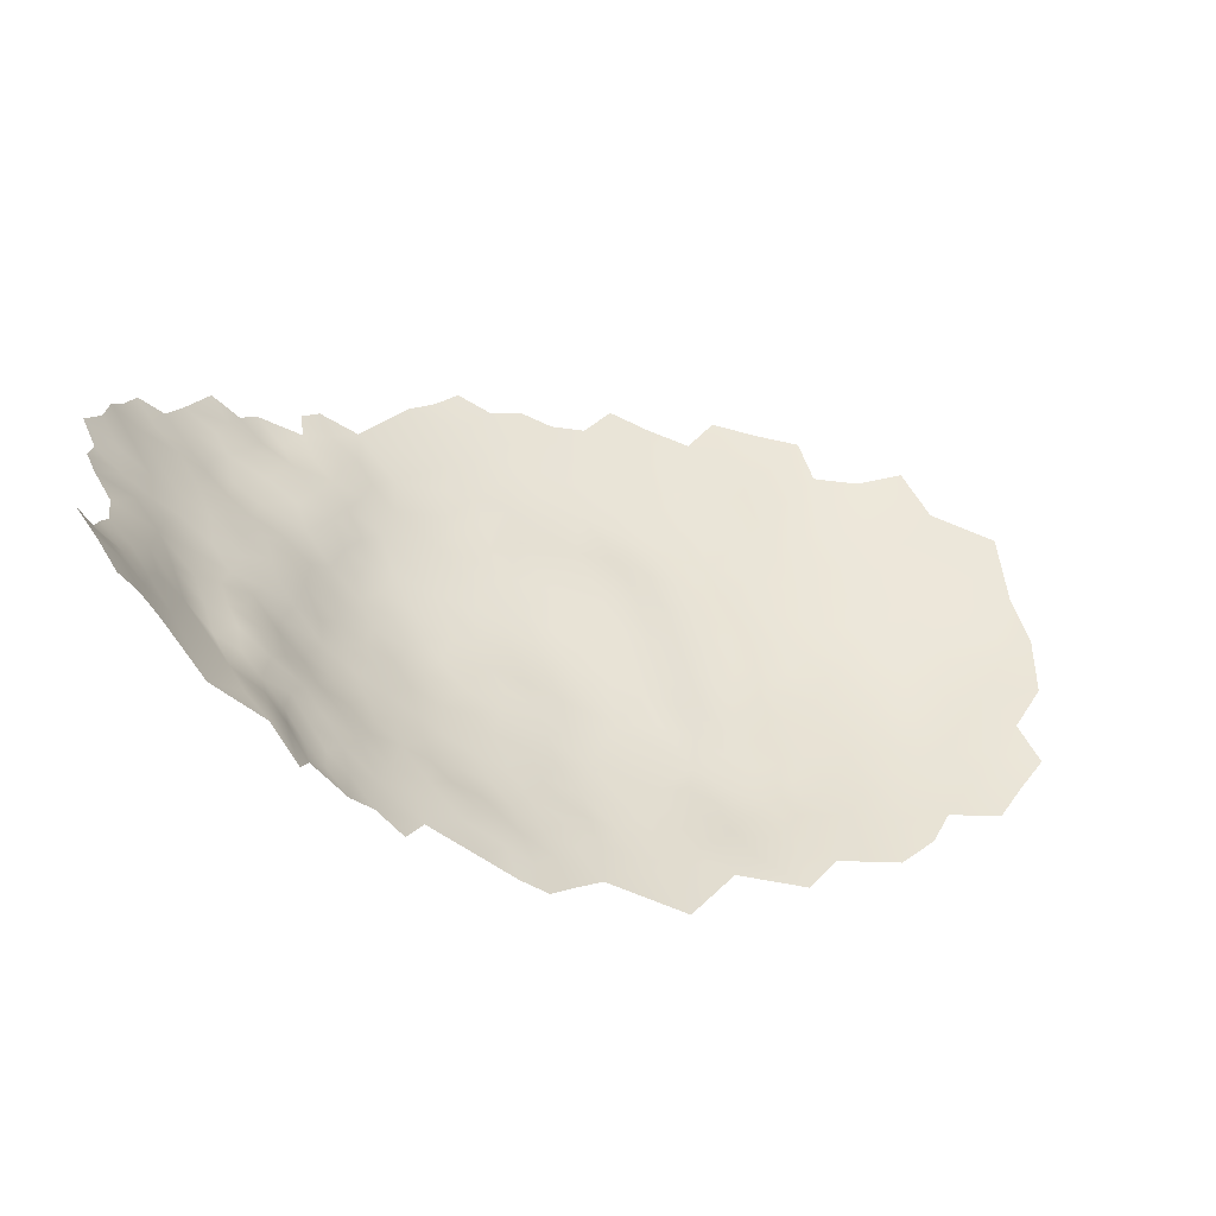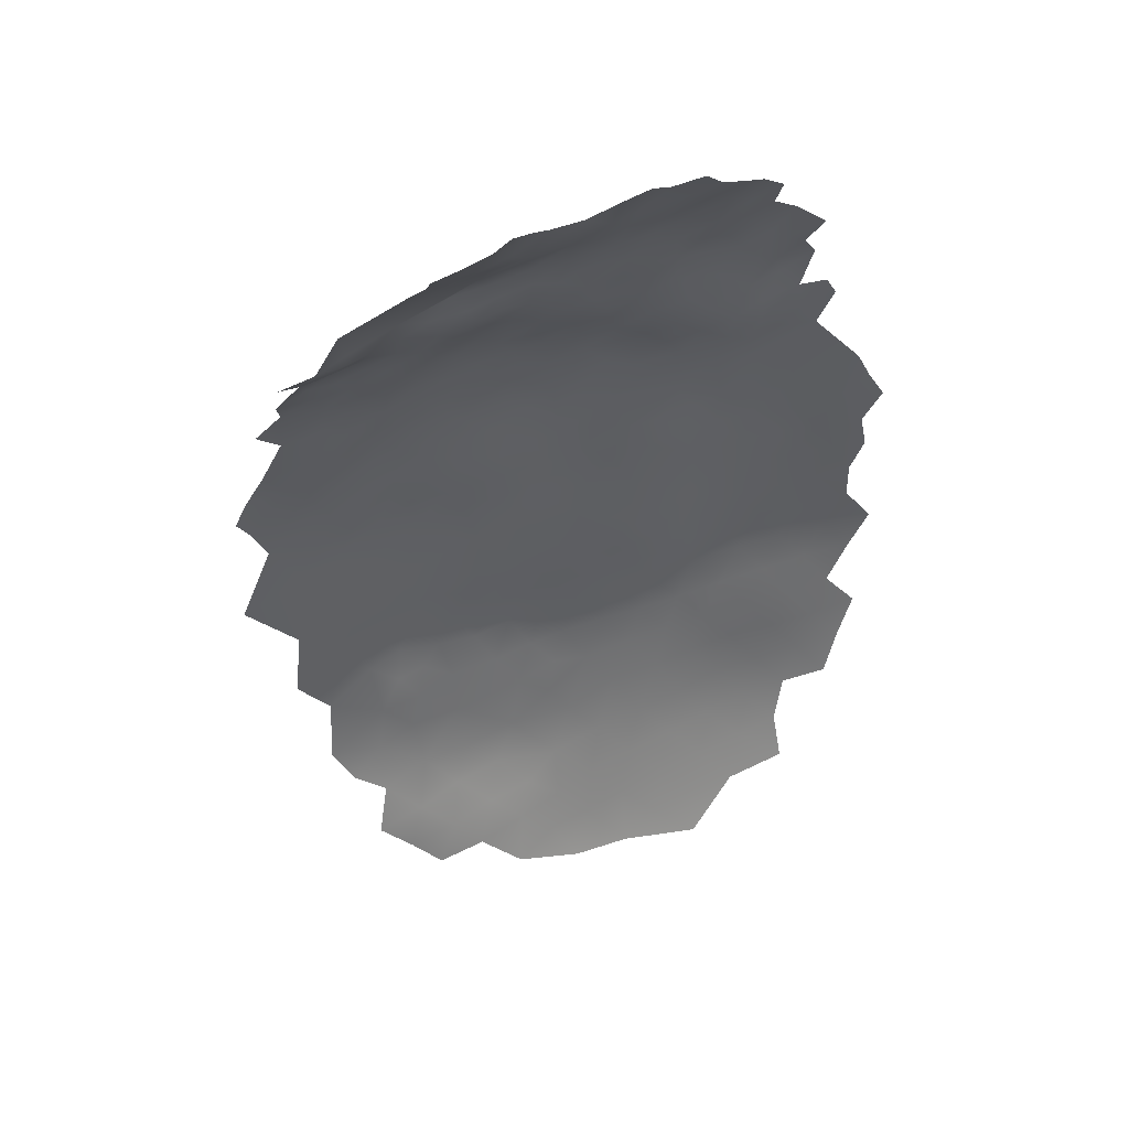
<metadata>
{"format":"obj","ext":"obj","renderer":"f3d","projection":"perspective","resolution":1024,"background":"white","views":[{"elev":-75.1,"azim":97.7,"up":"+Y"},{"elev":15.8,"azim":36.9,"up":"+Z"}]}
</metadata>
<code>
v -235.6 593.3 208.9
v -235.6 596.4 209.4
v -237.9 594.8 207.9
v -237.7 598.3 208.5
v -240.2 596.9 207.1
v -241 593.3 206.4
v -238.2 591.7 207.4
v -233.9 591.4 210.3
v -233 596.6 212
v -235.2 599.7 210.1
v -240.2 589.9 206.7
v -239.9 600.4 206.9
v -240.2 603.6 206.2
v -242.4 601.5 204.8
v -243.2 604.4 203.6
v -243.6 607.5 203
v -246 605.3 201.5
v -245.8 601.7 202.3
v -240.9 606.5 205.1
v -243.4 610.8 202.8
v -245.6 609.6 200.8
v -244 598.4 204.1
v -241.4 609.8 204.8
v -238.8 608.3 206.9
v -248.1 603.5 199.6
v -248.5 606.7 198.6
v -249.4 609.4 197
v -242 613.6 203.7
v -244.3 613.6 201.4
v -239.7 612.6 206.2
v -247.6 610.6 198.6
v -240.4 616.5 204.7
v -242.9 616.8 202.2
v -238.7 619.5 205.6
v -236 619.7 207.5
v -237.1 622.5 206.3
v -241.1 619.7 203.2
v -237.5 616.3 207.1
v -233.2 621.9 208.6
v -232.4 626.2 208.5
v -233.9 617.6 209.2
v -231.5 618.7 210.5
v -235.3 625.7 206.7
v -239.5 622.2 204.1
v -239 625.5 203.7
v -241.9 598.6 205.7
v -237.5 602.2 208.4
v -237.1 613 208.1
v -247 597.2 202.3
v -236.8 628.4 204.8
v -239.2 629.2 202.1
v -241.6 626.8 200.9
v -241.6 623.4 202
v -235.1 631.1 205.2
v -249.1 612.8 196.8
v -251.4 607.6 195
v -251.6 610.6 194.6
v -251.4 613.9 193.9
v -251.4 617.5 192.7
v -253.5 615.1 190.9
v -253.4 611.9 192.2
v -249.3 616.3 195.3
v -247.1 616.2 197.8
v -247.7 619.1 196.2
v -247.3 622.3 195.5
v -249.2 620.5 193.8
v -245.8 620.8 198.1
v -245.8 625.7 196.2
v -248.3 625 193
v -251.1 621.8 190.9
v -255.8 611.7 189.7
v -256.3 614.6 187.8
v -257.8 611.7 187.2
v -257.4 608.7 188.8
v -254.7 608.8 191.6
v -251.4 625 189.1
v -253.2 618.9 189.8
v -249.3 628 189.9
v -247.1 628.2 192.7
v -247.6 631.1 190.8
v -249.9 631.1 187.6
v -248 634 188.8
v -250 634.2 185.9
v -251.8 628 187.3
v -245.9 637.3 189.8
v -247.8 637.2 186.6
v -249.8 637.2 183.3
v -247 640.9 184.5
v -252.1 637.1 180
v -245.6 640.2 188
v -245.4 630.7 194.1
v -249.4 640.4 181
v -247 643.8 181.6
v -249 643.7 178.7
v -251.7 640.1 177.8
v -251.8 643.1 175.7
v -254.2 640.1 174.9
v -254 637.2 176.9
v -253.9 643.6 172.5
v -256.1 641 171.3
v -256.5 637.5 173.7
v -251.5 646.8 173.1
v -249 647 176.5
v -246.4 647.2 179.5
v -246.7 650.3 177.3
v -243.9 650.4 180.5
v -244.4 653.3 178.3
v -246.5 653.7 174.8
v -248.9 650.4 173.9
v -248.2 654 171
v -250.8 650.6 170.2
v -242.5 655.3 180
v -243.6 657 176.4
v -245.5 657.3 172
v -247.2 657.4 168.1
v -249.8 654.1 167
v -252.8 650.4 165.5
v -253.5 647.2 169.1
v -244.3 646.2 183.1
v -254.6 624.9 185.7
v -253.4 622.1 188.4
v -244.3 660.6 169.2
v -242.4 660.6 173.4
v -240.4 660.9 177.6
v -239.1 664.3 174.6
v -238 661 181.5
v -237.4 664.2 178.7
v -235.6 660.9 185.3
v -235.2 664.2 182.4
v -240.7 658 180.6
v -238.3 657.5 184.6
v -241.2 664.1 170.2
v -238.1 667.7 171.3
v -240.1 667.6 167.2
v -243.2 664 166.3
v -237 671 168.3
v -238.9 671 164.1
v -242 667.6 163.1
v -246.2 660.7 165.1
v -235.8 674.5 165.4
v -237.5 674.6 160.7
v -240.7 671.2 159.6
v -251.7 654 162.3
v -248.7 657.6 163.6
v -236.4 667.7 175.7
v -235.3 671 172.6
v -245.1 664.1 161.9
v -234 674.6 169.7
v -233 671.6 176.8
v -230.7 672 180.4
v -234.1 668.2 179.6
v -231.6 668.5 183.4
v -234.1 614.2 209.9
v -231.3 612.6 211.8
v -231.3 615.8 211.3
v -259.2 605.6 187.8
v -256.8 605.8 190.4
v -260.2 609 185
v -242.6 644.8 187.6
v -256.3 634.7 175.6
v -258.3 637.9 169.9
v -257.9 640.9 166.6
v -258.6 634.4 172.9
v -258.1 631.1 176.2
v -234.8 604.3 209.8
v -237.9 605.6 207.8
v -256.9 617.3 186.1
v -255.7 620.2 186.5
v -258.9 617.7 183.4
v -258.5 614.4 185.2
v -243.7 624.7 199.5
v -243.6 620.9 200.6
v -240.5 655.4 182.8
v -242.3 652.9 181.7
v -243.6 667.9 158.3
v -241.9 671.4 155.1
v -244.6 668.4 153.2
v -241.9 672.8 150.2
v -245.7 668.4 147.8
v -247.4 664.9 151.3
v -246.5 664.7 156.5
v -249.4 661.2 154.6
v -248 661.1 159.7
v -248.6 664.7 146.5
v -250.8 657.6 158
v -250.4 661.2 149.5
v -252.2 657.6 152.7
v -248.7 665.5 141.6
v -251.3 661.3 144.7
v -253.3 657.8 147.6
v -255 654.3 150.7
v -253.8 654 156.1
v -257.4 651.3 148.4
v -257.1 650.3 153.7
v -256 654.8 145.6
v -258.3 651.5 144.1
v -257 654.5 140.2
v -260.4 648.4 140.6
v -259.8 647.9 146.1
v -259 648.1 150.3
v -261.4 644.3 148.8
v -260.6 644.7 153.5
v -263.6 640.7 146.6
v -263.1 640.6 151.7
v -266.4 636.7 144.7
v -265.2 637 149.3
v -253.6 659 141.4
v -259 645.2 158.1
v -255.2 650.6 159.2
v -256 647.8 161.7
v -264.4 636.8 155
v -262 640.9 156.1
v -249.8 600.2 198.8
v -267.6 633 147.3
v -268 629.5 154.3
v -268.6 626.4 157.7
v -266.8 633 152.4
v -258.4 602.9 189.4
v -245.1 616.8 199.9
v -246.6 613.5 199.1
v -237.3 632 203.1
v -232.9 664.2 185.9
v -230.6 663.9 189.4
v -230.4 666.9 186.7
v -233.4 660.7 189.1
v -228.4 666.7 189.7
v -230.9 660.8 192.3
v -228.2 660.6 195.7
v -233.5 657.4 191.8
v -243 640.7 190.8
v -240.3 643.6 192.1
v -238.2 643.4 195.2
v -238 646.2 193.3
v -240.2 640.2 194.6
v -236.6 646.2 196.1
v -236.2 649.6 193.8
v -233.9 652.9 194.7
v -235.6 653.9 191.5
v -234.5 648.1 197.3
v -230.6 654.5 197.6
v -236 642.9 198.5
v -238.4 649.3 190.5
v -232.3 651 197.8
v -235.5 657.6 188.7
v -237.8 654.2 188.5
v -231.5 657.4 194.6
v -242.5 596 205.5
v -233.1 601.3 211.7
v -222.9 650.5 208.5
v -255 617.3 188.4
v -257.3 644.3 163.5
v -254.8 647.4 165.4
v -249.5 596.6 200.1
v -222.5 648.2 210.1
v -224.9 647.8 207.5
v -225.6 651.5 205.2
v -227.6 647.4 205.1
v -230.3 648.6 201.9
v -229.5 645.2 203.9
v -227.3 644.3 206.3
v -230 641.9 204.6
v -232.2 643.9 201.9
v -233.4 639.4 203.1
v -230.3 638.4 205.7
v -227.8 640.5 207.1
v -227.9 636.7 208.3
v -225.8 642.4 208.8
v -224.2 642.3 211.5
v -223.9 645.5 209.9
v -221.2 643.7 213.6
v -225.5 639.1 210.4
v -223 640 213.2
v -227.9 633.1 209.8
v -230.2 634.8 206.9
v -233 636.3 204.7
v -232.9 632.7 206
v -225.3 633.7 212.3
v -222.5 633.1 215.3
v -224.6 630.1 214.8
v -226.9 629.2 212.4
v -225 626.3 214.8
v -222.8 627.5 216.6
v -222.8 636.5 213.9
v -220.6 634.9 216.4
v -220.4 638.1 215.6
v -222.1 630.2 216.6
v -217.9 640 217.1
v -226.9 625.1 212.9
v -225.2 622.9 214.8
v -223.1 623.5 216.9
v -230.2 630.3 208.8
v -220.5 640.9 214.9
v -220.3 625.7 218.5
v -219.9 632 217.9
v -217.9 635 219
v -219.9 628.7 218.4
v -217.5 630.6 220
v -217.9 626.9 220.4
v -215.3 628.6 221.9
v -215.2 625.2 222.7
v -217.5 623.2 221
v -214.5 622.1 223
v -227.5 621.1 213.5
v -225.2 619.3 215.5
v -229.5 626.7 210.6
v -233.5 629 207
v -265.1 640.2 142
v -256.7 602.6 191.9
v -254.1 602.2 194.7
v -254.5 605.6 192.8
v -243.7 628.2 198
v -241.6 629.8 199.7
v -254.6 634.1 178.7
v -253.2 632.2 182.9
v -245.7 634.2 191.7
v -243.4 637.5 192.7
v -232.9 607.3 210.9
v -235.7 607.5 209.1
v -222.8 619.2 218
v -255.7 644.3 168
v -243.5 634.3 194.9
v -236.1 590 208.5
v -220.3 621.2 219.5
v -220.5 617.2 219.7
v -264.7 610 177.9
v -235 634 204.1
v -228.9 617.7 213
v -229.3 613.9 213.7
v -229.3 610.6 214.1
v -226.8 612.3 216.1
v -227.1 615.8 215.1
v -230.5 607.5 213.3
v -227.8 608.1 215.7
v -231.9 604.7 212.2
v -229.5 604.9 214.7
v -226.2 605.5 216.9
v -231.5 601.8 213.8
v -228.1 601.6 215.7
v -242.7 631.5 197.3
v -262.3 643.9 143.7
v -237.1 610.3 208.1
v -244.7 594.3 203.8
v -225.4 664.8 195.8
v -225.5 662 198.1
v -227.7 664.6 192.6
v -225.4 599.5 217
v -224.6 596.8 217.2
v -224.7 593.6 217.1
v -222.1 595.4 218.7
v -222.6 598.9 218.5
v -220.1 598.6 220.7
v -220.6 601.5 220.6
v -219.8 595.6 220.7
v -223.6 602.4 217.9
v -227.7 595.5 215.7
v -227.1 591.3 215.8
v -224.4 590.4 216.9
v -222 591.9 218
v -220 593.1 219.6
v -222.2 588.2 217.8
v -219.7 589.7 219.2
v -217.2 591.1 220.7
v -214.3 614.9 224.1
v -216.6 613.1 223.2
v -216.6 610.3 223.3
v -217.4 616 221.8
v -214.8 618.2 223.2
v -219.2 612.8 221.3
v -221.8 614.1 219.3
v -224.2 615.8 217.4
v -251.4 604.5 196
v -234.3 611 209.9
v -217.8 619.7 221.2
v -258.6 621.2 181.6
v -260.5 618.3 179.9
v -262 618.1 177
v -260.6 621.2 178.1
v -258.1 625.9 179.4
v -260.4 624.5 176.3
v -262.2 620.8 174.9
v -262.4 624 173.2
v -262.4 627.2 171.7
v -264.5 621.7 171.2
v -264.3 617.3 173.5
v -260.6 627.5 174.6
v -259 627.5 176.8
v -264 627.6 167.8
v -260.7 630.4 172.6
v -262.3 630.4 169.4
v -263.1 631.1 166
v -261.8 633.5 167
v -264.8 630.6 162.3
v -264 634.4 159.9
v -266.2 631.6 157.7
v -261.4 638.6 160.9
v -260.5 636.9 165.5
v -262.7 634 163.4
v -265.5 624.2 167.4
v -263.9 624.9 170.2
v -266.9 624.7 163.9
v -267.5 620.3 166.9
v -261.1 614.8 181.2
v -241.6 637.2 195.2
v -260.2 634.2 169.6
v -231.4 609.8 211.9
v -240.7 651.9 185.2
v -223.7 612.4 218.2
v -230.9 624 209.7
v -228.9 623.8 211.7
v -230.1 620.9 211.2
v -221 610.6 220
v -225.1 659.2 200.5
v -219.9 605.3 221
v -217.8 607.8 222.4
v -223.7 608.7 218.2
v -239.5 632.3 200.4
v -239.2 636.3 198.6
v -236.4 635.6 202.1
v -231.7 588 212.4
f 5 46 247
f 349 359 353
f 298 296 293
f 23 19 24
f 10 2 9
f 3 1 2
f 332 405 317
f 332 317 334
f 33 29 28
f 10 4 2
f 37 34 44
f 311 312 339
f 75 157 310
f 347 348 349
f 347 349 350
f 8 1 322
f 348 347 355
f 348 355 356
f 55 27 31
f 329 405 332
f 357 348 356
f 16 20 21
f 408 409 305
f 219 29 33
f 36 34 35
f 36 44 34
f 324 373 323
f 55 31 220
f 388 382 385
f 219 63 220
f 165 317 318
f 32 34 37
f 358 359 349
f 263 275 264
f 335 332 334
f 358 349 348
f 32 33 28
f 375 374 377
f 19 16 15
f 29 219 220
f 165 318 166
f 58 61 57
f 63 64 62
f 297 294 296
f 17 15 16
f 370 407 369
f 72 250 167
f 74 75 71
f 74 157 75
f 3 4 5
f 3 2 4
f 294 286 296
f 416 51 221
f 59 58 62
f 332 335 333
f 332 333 329
f 33 32 37
f 170 72 167
f 14 22 46
f 357 358 348
f 25 18 17
f 73 74 71
f 28 29 20
f 261 260 259
f 258 259 257
f 257 259 260
f 153 154 155
f 330 328 329
f 330 331 328
f 13 12 47
f 13 47 166
f 225 244 229
f 369 411 368
f 76 78 84
f 53 44 45
f 53 45 52
f 12 13 14
f 12 14 46
f 346 350 354
f 346 347 350
f 303 304 289
f 73 72 170
f 165 166 47
f 169 170 167
f 27 57 56
f 83 81 82
f 32 38 34
f 61 71 75
f 410 327 303
f 284 283 278
f 68 69 65
f 66 64 65
f 157 218 308
f 6 5 247
f 6 3 5
f 157 74 156
f 157 156 218
f 265 267 260
f 265 260 261
f 12 46 5
f 12 5 4
f 65 64 67
f 386 379 378
f 386 385 379
f 91 80 79
f 361 359 358
f 247 46 22
f 326 54 276
f 326 221 54
f 281 289 290
f 262 261 259
f 290 282 281
f 53 52 171
f 38 35 34
f 58 60 61
f 58 59 60
f 407 415 411
f 407 411 369
f 328 155 154
f 170 169 402
f 95 98 89
f 158 74 73
f 158 156 74
f 3 6 7
f 266 264 274
f 323 373 301
f 40 408 305
f 171 172 53
f 387 399 382
f 250 168 167
f 163 160 101
f 284 294 295
f 77 250 60
f 284 285 283
f 55 57 27
f 255 256 257
f 249 256 255
f 268 271 272
f 268 267 271
f 51 45 50
f 51 52 45
f 387 398 399
f 288 289 281
f 366 368 364
f 7 322 1
f 7 1 3
f 312 51 416
f 312 52 51
f 18 15 17
f 81 80 82
f 81 78 80
f 399 381 382
f 78 79 80
f 275 274 264
f 41 155 42
f 41 153 155
f 279 282 286
f 68 171 311
f 91 339 321
f 254 255 269
f 11 7 6
f 254 249 255
f 17 26 25
f 71 72 73
f 301 302 300
f 298 297 296
f 298 299 297
f 306 276 54
f 264 265 261
f 59 77 60
f 315 82 80
f 311 52 312
f 311 171 52
f 266 265 264
f 323 319 324
f 76 84 120
f 58 55 62
f 58 57 55
f 329 328 154
f 329 154 405
f 362 359 361
f 287 292 285
f 90 86 85
f 360 361 358
f 360 358 357
f 366 373 324
f 76 121 70
f 76 120 121
f 281 280 288
f 293 282 290
f 85 82 315
f 87 86 88
f 306 43 40
f 279 280 281
f 279 281 282
f 232 231 234
f 232 233 231
f 303 409 410
f 165 334 317
f 275 326 276
f 275 276 274
f 392 390 397
f 393 392 397
f 91 321 315
f 91 315 80
f 105 106 107
f 42 327 410
f 42 155 327
f 173 130 112
f 173 112 174
f 92 87 88
f 164 160 163
f 367 373 366
f 328 331 327
f 328 327 155
f 370 319 304
f 265 271 267
f 265 266 271
f 105 103 104
f 389 387 382
f 389 382 388
f 227 225 229
f 39 408 40
f 244 238 229
f 70 121 77
f 310 157 308
f 310 308 309
f 104 106 105
f 282 296 286
f 282 293 296
f 90 88 86
f 48 341 372
f 173 174 406
f 95 96 97
f 95 97 98
f 16 23 20
f 16 19 23
f 316 85 315
f 393 394 392
f 53 37 44
f 278 294 284
f 278 286 294
f 377 376 375
f 377 380 376
f 337 334 248
f 337 335 334
f 410 409 408
f 279 286 278
f 279 278 277
f 263 264 261
f 380 384 376
f 288 305 409
f 298 300 299
f 298 301 300
f 391 397 390
f 399 383 381
f 375 402 169
f 77 168 250
f 77 121 168
f 331 370 304
f 233 236 242
f 273 266 274
f 47 12 4
f 99 97 96
f 99 100 97
f 268 269 267
f 374 375 169
f 86 82 85
f 232 241 235
f 295 294 297
f 154 153 372
f 405 154 372
f 63 55 220
f 63 62 55
f 128 222 129
f 108 109 105
f 108 105 107
f 263 261 262
f 227 229 246
f 363 367 366
f 363 366 364
f 337 338 335
f 113 107 112
f 391 390 389
f 233 232 235
f 164 388 385
f 164 385 386
f 89 92 95
f 89 87 92
f 127 126 129
f 84 78 81
f 32 28 30
f 243 240 237
f 318 372 341
f 13 15 14
f 13 19 15
f 316 321 403
f 316 315 321
f 98 160 313
f 39 410 408
f 39 42 410
f 120 168 121
f 330 370 331
f 330 407 370
f 277 280 279
f 401 398 400
f 10 47 4
f 17 16 21
f 18 14 15
f 18 22 14
f 380 381 383
f 380 383 384
f 83 82 86
f 350 351 352
f 126 124 130
f 418 221 326
f 318 24 166
f 318 341 24
f 387 389 390
f 89 98 313
f 41 35 38
f 115 110 114
f 30 341 48
f 230 234 231
f 310 309 371
f 248 10 9
f 109 103 105
f 280 305 288
f 277 278 283
f 104 103 94
f 104 94 93
f 244 245 238
f 130 173 131
f 130 131 126
f 153 48 372
f 124 126 127
f 29 21 20
f 100 101 97
f 100 161 101
f 252 210 251
f 98 97 101
f 98 101 160
f 145 125 127
f 396 397 391
f 224 223 226
f 224 222 223
f 37 53 172
f 115 114 122
f 139 135 147
f 380 379 381
f 380 377 379
f 223 225 227
f 235 239 236
f 235 236 233
f 285 292 272
f 285 272 283
f 110 109 108
f 110 111 109
f 110 115 116
f 316 403 234
f 316 234 230
f 246 228 227
f 166 24 19
f 166 19 13
f 50 221 51
f 50 54 221
f 72 60 250
f 351 349 353
f 351 350 349
f 126 128 129
f 126 131 128
f 104 93 119
f 162 320 251
f 28 23 30
f 28 20 23
f 135 139 122
f 239 237 236
f 239 243 237
f 107 174 112
f 107 106 174
f 136 133 146
f 102 99 96
f 270 272 292
f 270 268 272
f 117 116 143
f 165 248 334
f 87 83 86
f 306 54 50
f 306 50 43
f 39 40 43
f 338 346 354
f 113 108 107
f 336 333 335
f 336 335 338
f 38 30 48
f 38 32 30
f 368 365 364
f 92 88 93
f 92 93 94
f 342 247 22
f 342 22 49
f 118 117 252
f 123 122 114
f 320 118 252
f 320 252 251
f 136 134 133
f 139 144 115
f 139 115 122
f 26 27 56
f 223 345 226
f 39 36 35
f 39 43 36
f 114 113 123
f 193 199 200
f 30 23 24
f 30 24 341
f 71 61 60
f 71 60 72
f 140 137 136
f 122 132 135
f 371 26 56
f 288 409 303
f 288 303 289
f 418 326 275
f 39 35 41
f 39 41 42
f 95 94 96
f 95 92 94
f 220 31 21
f 220 21 29
f 137 134 136
f 137 138 134
f 161 404 163
f 161 163 101
f 381 385 382
f 381 379 385
f 102 103 109
f 310 371 56
f 196 199 193
f 196 193 195
f 142 138 137
f 118 111 117
f 203 340 307
f 125 124 127
f 354 350 352
f 162 100 320
f 162 161 100
f 198 199 196
f 26 17 21
f 26 31 27
f 26 21 31
f 354 336 338
f 185 183 182
f 63 219 67
f 63 67 64
f 395 397 396
f 395 393 397
f 163 388 164
f 78 69 79
f 134 135 132
f 79 69 68
f 136 148 140
f 211 212 204
f 370 369 324
f 370 324 319
f 255 257 260
f 182 183 181
f 62 64 66
f 62 66 59
f 45 44 36
f 146 148 136
f 343 228 344
f 202 204 212
f 330 329 333
f 144 116 115
f 317 372 318
f 317 405 372
f 111 110 116
f 111 116 117
f 114 110 108
f 114 108 113
f 128 244 225
f 123 132 122
f 327 331 304
f 327 304 303
f 291 276 306
f 201 200 199
f 69 66 65
f 133 145 146
f 133 134 132
f 230 85 316
f 230 90 85
f 111 102 109
f 111 118 102
f 150 151 152
f 150 149 151
f 68 65 67
f 324 369 368
f 324 368 366
f 144 143 116
f 171 67 172
f 171 68 67
f 368 411 414
f 368 414 365
f 290 289 304
f 290 304 319
f 190 191 187
f 418 417 416
f 418 416 221
f 291 40 305
f 291 306 40
f 138 135 134
f 138 147 135
f 185 182 187
f 175 138 142
f 377 374 378
f 377 378 379
f 219 172 67
f 133 125 145
f 125 133 132
f 290 319 323
f 197 196 195
f 6 247 342
f 263 418 275
f 291 273 274
f 291 274 276
f 222 128 225
f 222 225 223
f 177 181 175
f 291 305 280
f 9 2 1
f 191 195 193
f 191 190 195
f 209 192 194
f 137 140 141
f 137 141 142
f 346 355 347
f 206 205 214
f 75 57 61
f 180 179 184
f 186 190 187
f 187 192 185
f 269 255 260
f 269 260 267
f 404 391 389
f 339 312 416
f 33 172 219
f 33 37 172
f 186 187 182
f 273 291 280
f 273 280 277
f 177 179 180
f 204 202 201
f 180 181 177
f 18 49 22
f 373 302 301
f 373 367 302
f 211 204 206
f 212 208 202
f 236 237 238
f 118 99 102
f 203 204 201
f 203 206 204
f 43 50 45
f 43 45 36
f 165 47 10
f 165 10 248
f 70 59 66
f 70 77 59
f 191 192 187
f 191 194 192
f 96 94 103
f 96 103 102
f 239 235 241
f 330 415 407
f 186 180 184
f 89 313 314
f 228 343 345
f 69 70 66
f 123 124 125
f 123 125 132
f 194 193 200
f 194 191 193
f 189 190 186
f 189 186 184
f 203 307 205
f 203 205 206
f 293 301 298
f 311 339 91
f 113 124 123
f 75 310 56
f 75 56 57
f 131 244 128
f 127 129 151
f 127 151 145
f 222 224 152
f 415 333 336
f 415 330 333
f 87 89 314
f 87 314 83
f 206 214 217
f 206 217 211
f 180 186 182
f 180 182 181
f 404 388 163
f 404 389 388
f 293 290 323
f 293 323 301
f 337 248 9
f 145 151 149
f 145 149 146
f 113 112 130
f 113 130 124
f 295 285 284
f 246 237 240
f 271 283 272
f 201 340 203
f 202 200 201
f 159 230 231
f 11 322 7
f 38 48 153
f 38 153 41
f 119 106 104
f 161 162 396
f 320 99 118
f 320 100 99
f 258 257 256
f 176 177 175
f 176 175 142
f 242 236 238
f 242 238 245
f 404 396 391
f 404 161 396
f 227 345 223
f 227 228 345
f 175 147 138
f 258 262 259
f 412 344 228
f 131 245 244
f 270 269 268
f 199 340 201
f 199 198 340
f 158 73 170
f 18 25 213
f 178 177 176
f 178 179 177
f 76 70 69
f 76 69 78
f 169 167 168
f 207 197 195
f 207 190 189
f 207 195 190
f 25 26 371
f 164 313 160
f 398 383 399
f 398 401 383
f 159 90 230
f 314 81 83
f 295 287 285
f 181 147 175
f 181 183 147
f 188 189 184
f 229 238 237
f 229 237 246
f 91 79 68
f 91 68 311
f 213 25 371
f 213 253 49
f 213 49 18
f 183 139 147
f 183 144 139
f 8 9 1
f 131 173 406
f 131 406 245
f 216 394 215
f 129 222 152
f 129 152 151
f 411 413 414
f 277 266 273
f 208 251 210
f 417 403 321
f 234 403 417
f 417 339 416
f 417 321 339
f 119 93 88
f 277 283 271
f 277 271 266
f 217 215 394
f 242 245 406
f 415 413 411
f 419 8 322
f 376 402 375
f 106 406 174
f 387 400 398
f 354 352 413
f 185 144 183
f 185 143 144
f 164 386 378
f 117 210 252
f 338 355 346
f 231 233 242
f 228 246 240
f 309 213 371
f 374 169 168
f 209 208 210
f 314 84 81
f 263 262 241
f 159 231 242
f 234 241 232
f 158 170 402
f 211 395 212
f 211 393 395
f 211 217 394
f 211 394 393
f 159 119 88
f 159 88 90
f 194 208 209
f 387 390 392
f 192 209 143
f 192 143 185
f 194 200 202
f 194 202 208
f 159 242 406
f 209 210 117
f 209 117 143
f 119 159 406
f 119 406 106
f 162 395 396
f 401 384 383
f 239 258 243
f 197 198 196
f 208 212 395
f 207 189 188
f 216 392 394
f 188 184 179
f 419 9 8
f 419 356 355
f 384 402 376
f 402 325 158
f 384 325 402
f 120 374 168
f 164 314 313
f 314 120 84
f 120 378 374
f 378 314 164
f 120 314 378
f 9 338 337
f 9 355 338
f 9 419 355
f 262 239 241
f 262 258 239
f 258 240 243
f 240 412 228
f 256 240 258
f 240 256 412
f 251 395 162
f 251 208 395
f 354 415 336
f 354 413 415
f 263 417 418
f 417 241 234
f 417 263 241
f 392 400 387
f 400 392 216

</code>
